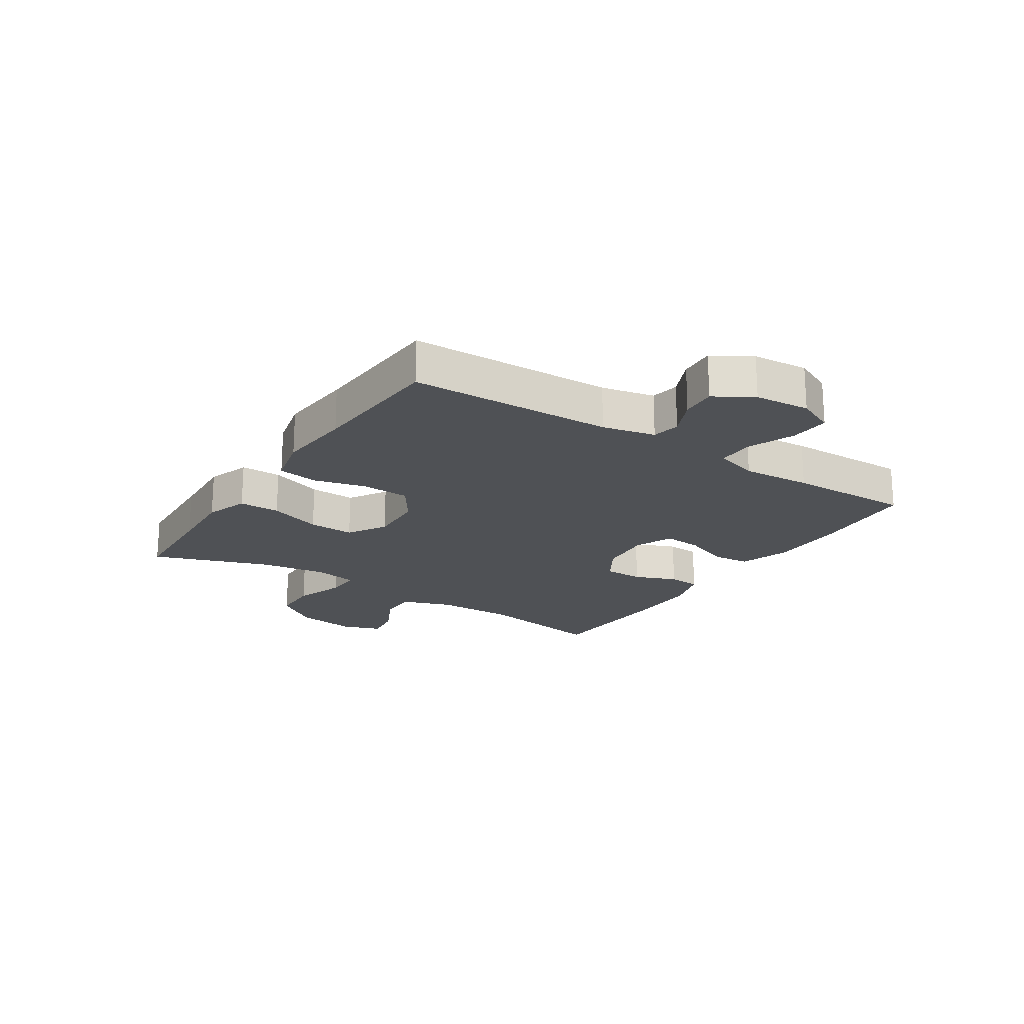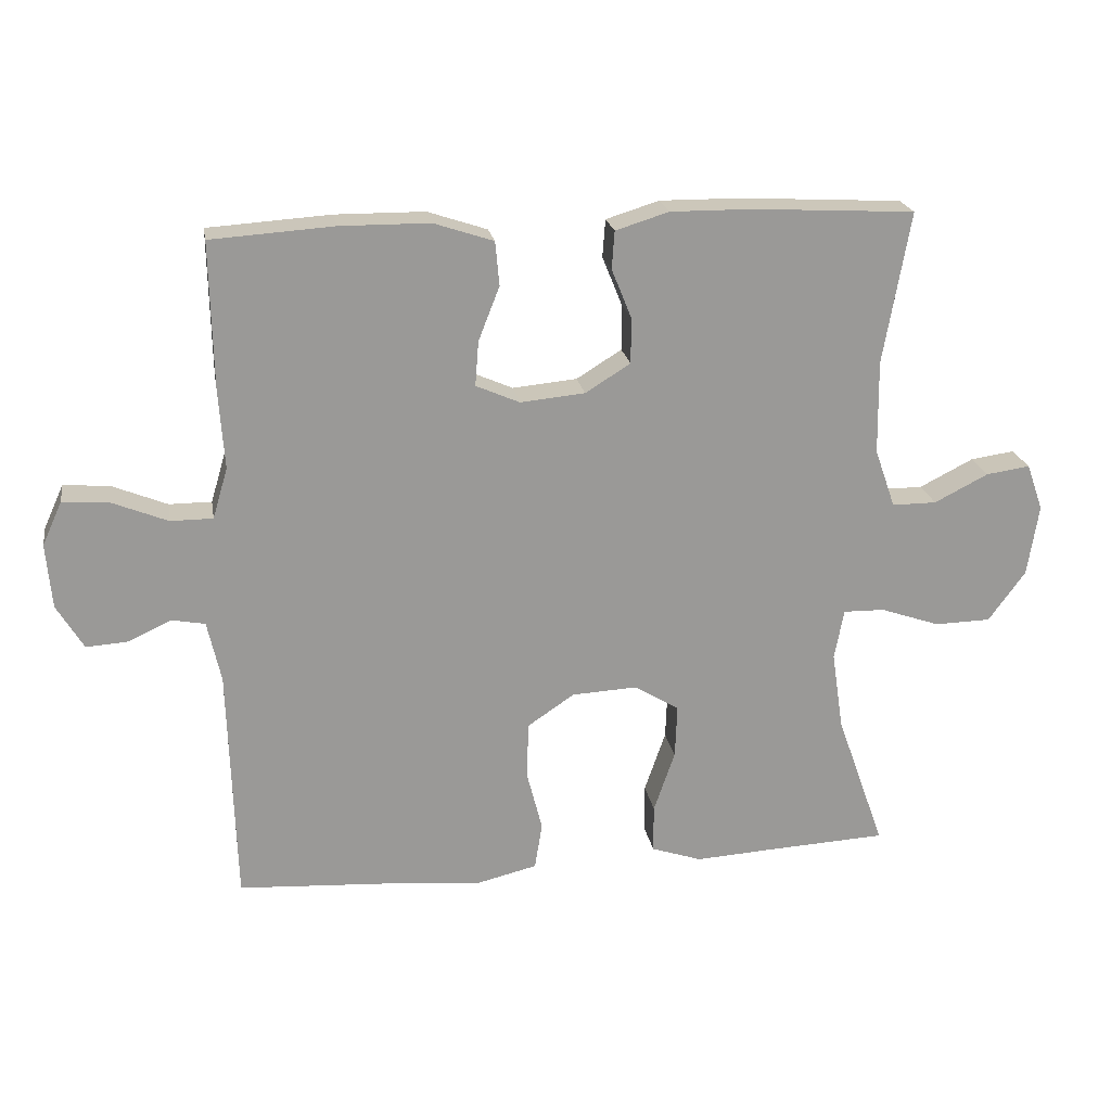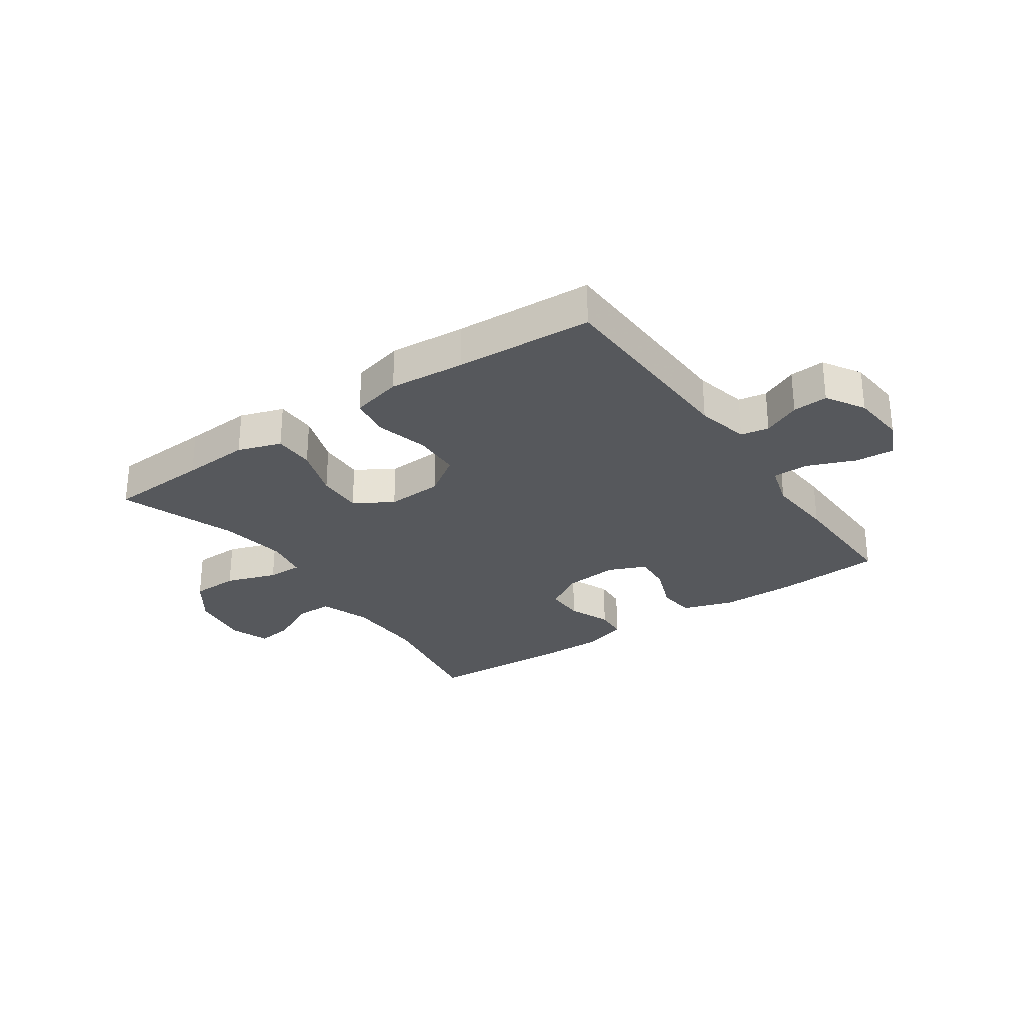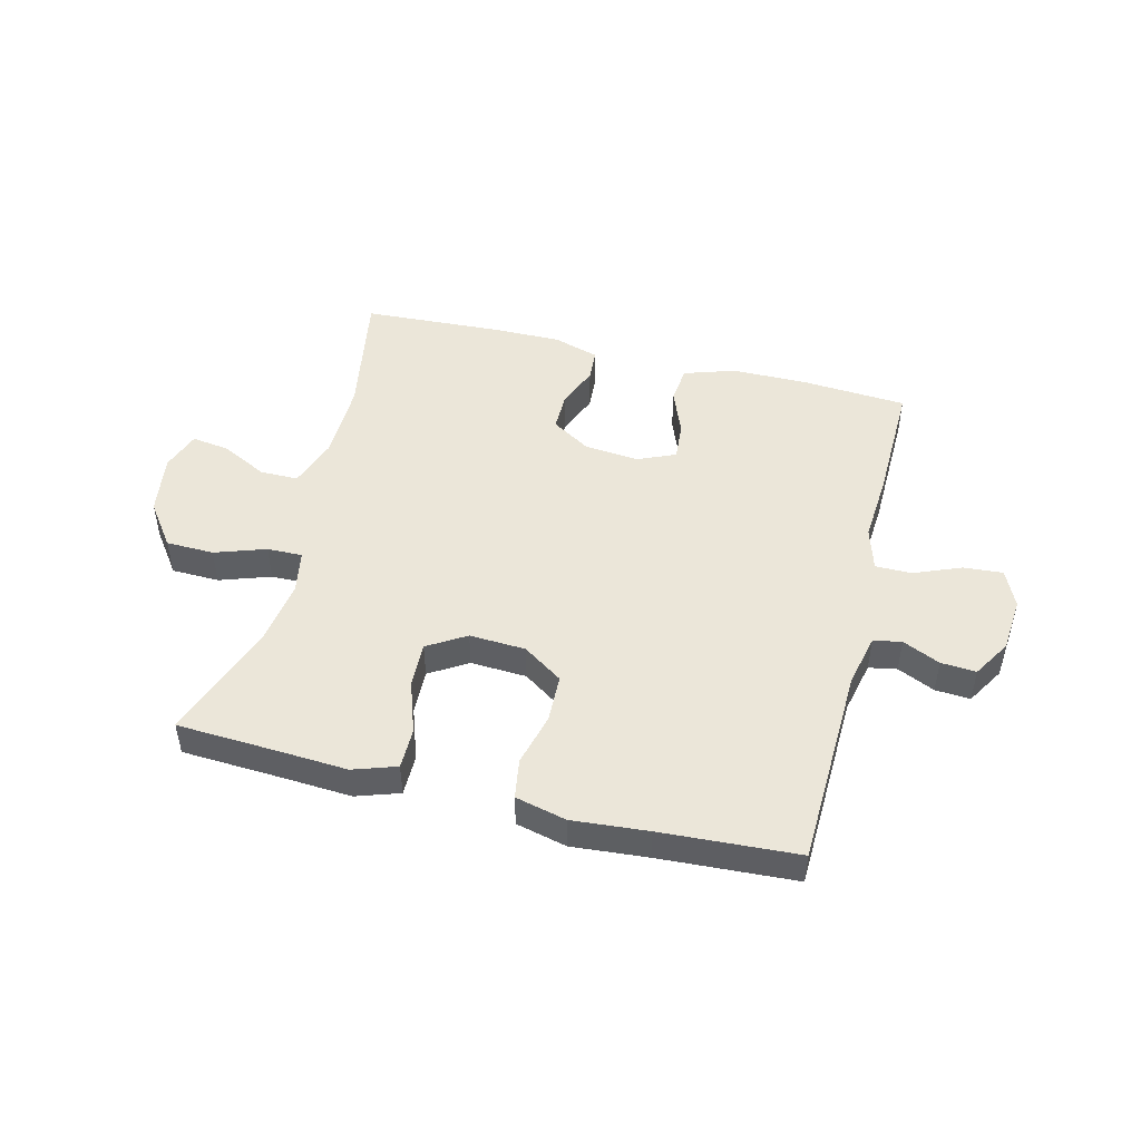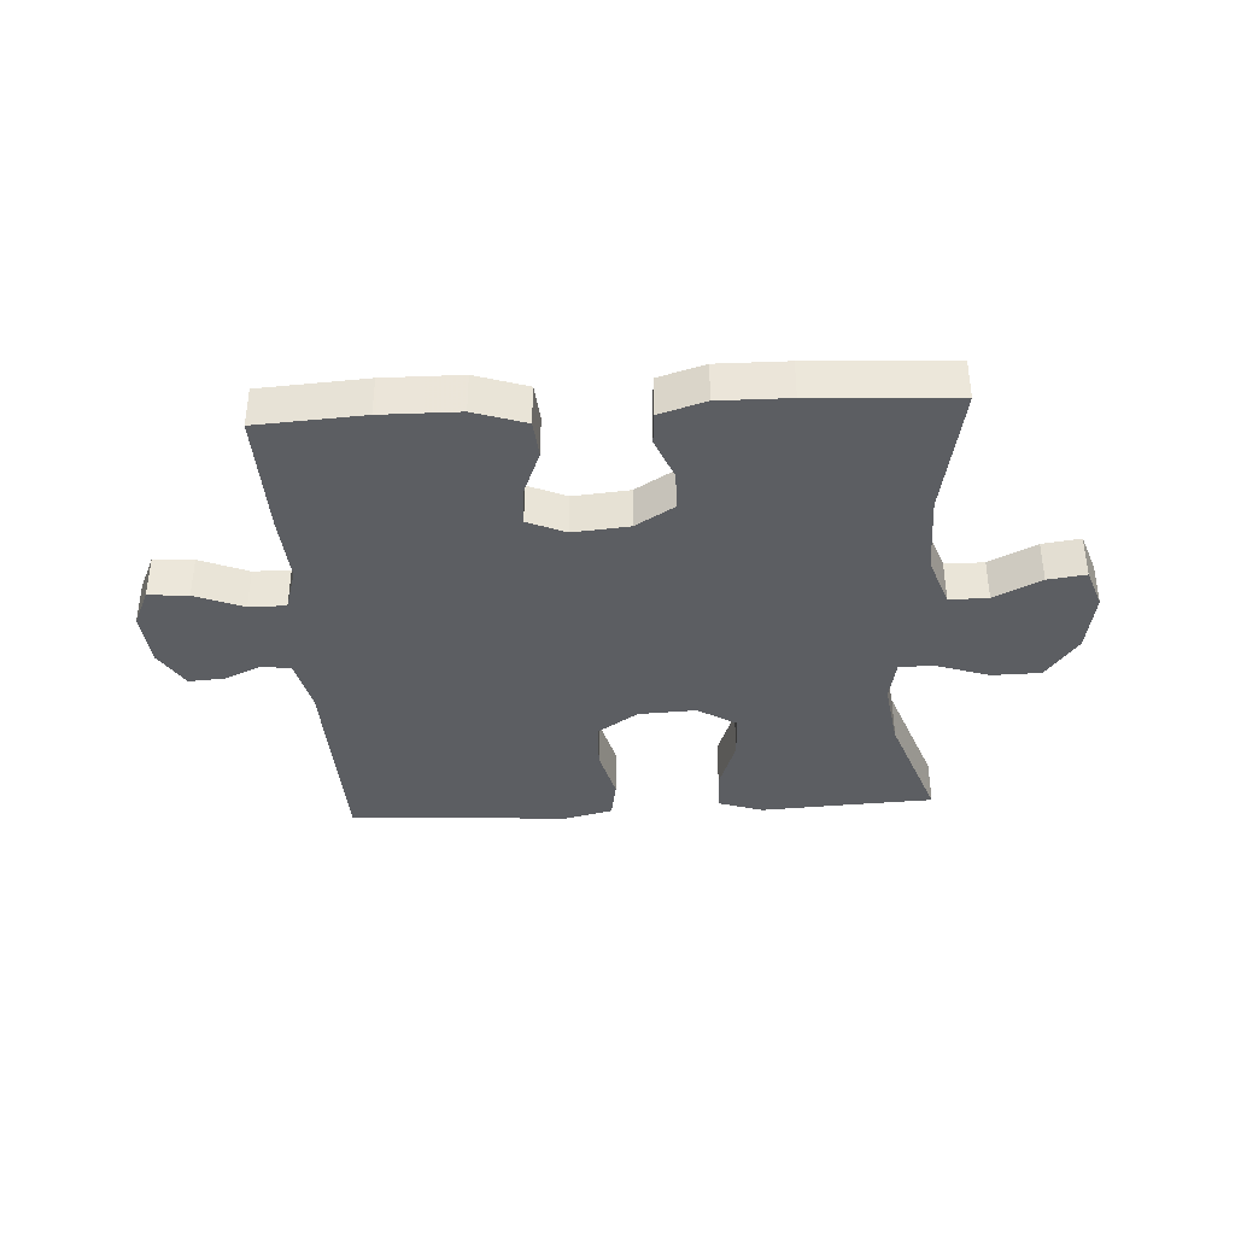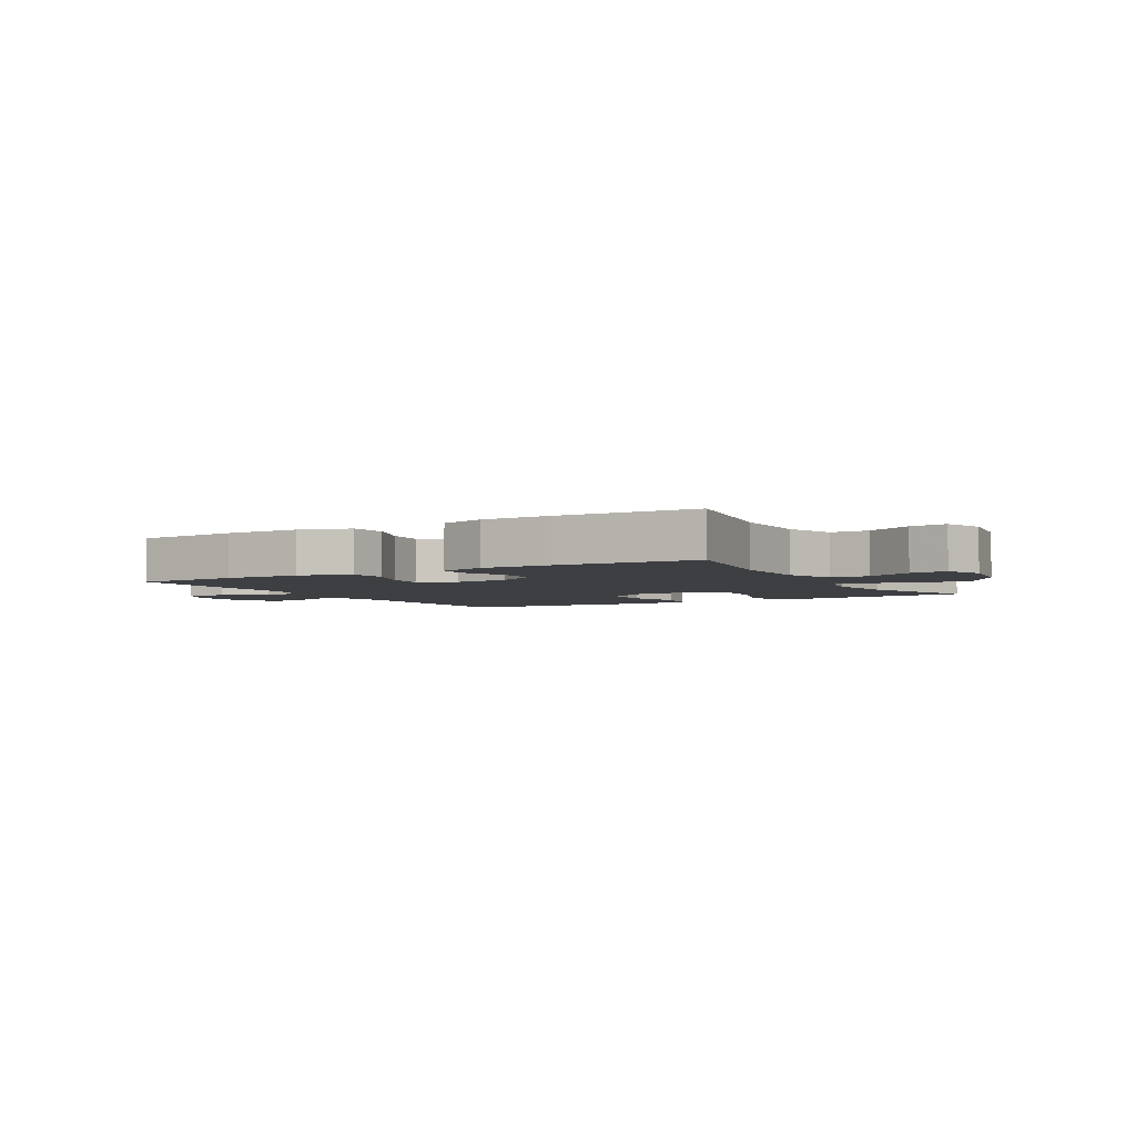
<metadata>
{"format":"obj","ext":"obj","renderer":"f3d","projection":"perspective","resolution":1024,"background":"white","views":[{"elev":-20.0,"azim":-123.1,"up":"+Y"},{"elev":21.4,"azim":-9.6,"up":"+Z"},{"elev":-28.3,"azim":-145.1,"up":"+Y"},{"elev":48.2,"azim":-165.9,"up":"+Y"},{"elev":-37.8,"azim":3.2,"up":"+Y"},{"elev":-3.8,"azim":30.2,"up":"+Y"}]}
</metadata>
<code>
v -0.5 0.07 -0.5
v -0.51 0.07 -0.154
v -0.53 0.07 -0.064
v -0.578 0.07 -0.055
v -0.642 0.07 -0.084
v -0.702 0.07 -0.088
v -0.741 0.07 -0.023
v -0.749 0.07 0.071
v -0.72 0.07 0.135
v -0.653 0.07 0.13
v -0.572 0.07 0.097
v -0.51 0.07 0.097
v -0.488 0.07 0.171
v -0.496 0.07 0.289
v -0.5 0.07 0.5
v -0.321 0.07 0.512
v -0.19 0.07 0.511
v -0.103 0.07 0.482
v -0.097 0.07 0.418
v -0.128 0.07 0.339
v -0.133 0.07 0.274
v -0.069 0.07 0.246
v 0.025 0.07 0.255
v 0.091 0.07 0.296
v 0.091 0.07 0.363
v 0.062 0.07 0.435
v 0.066 0.07 0.49
v 0.144 0.07 0.514
v 0.262 0.07 0.513
v 0.5 0.07 0.5
v 0.461 0.07 0.278
v 0.463 0.07 0.142
v 0.493 0.07 0.056
v 0.558 0.07 0.056
v 0.637 0.07 0.096
v 0.701 0.07 0.105
v 0.725 0.07 0.037
v 0.709 0.07 -0.067
v 0.655 0.07 -0.141
v 0.573 0.07 -0.143
v 0.486 0.07 -0.113
v 0.426 0.07 -0.112
v 0.412 0.07 -0.185
v 0.429 0.07 -0.3
v 0.5 0.07 -0.5
v 0.326 0.07 -0.509
v 0.21 0.07 -0.516
v 0.136 0.07 -0.491
v 0.136 0.07 -0.421
v 0.167 0.07 -0.331
v 0.17 0.07 -0.253
v 0.105 0.07 -0.213
v 0.009 0.07 -0.218
v -0.059 0.07 -0.264
v -0.062 0.07 -0.346
v -0.039 0.07 -0.436
v -0.05 0.07 -0.504
v -0.137 0.07 -0.525
v -0.266 0.07 -0.514
v -0.5 0 -0.5
v -0.51 0 -0.154
v -0.53 0 -0.064
v -0.578 0 -0.055
v -0.642 0 -0.084
v -0.702 0 -0.088
v -0.741 0 -0.023
v -0.749 0 0.071
v -0.72 0 0.135
v -0.653 0 0.13
v -0.572 0 0.097
v -0.51 0 0.097
v -0.488 0 0.171
v -0.496 0 0.289
v -0.5 0 0.5
v -0.321 0 0.512
v -0.19 0 0.511
v -0.103 0 0.482
v -0.097 0 0.418
v -0.128 0 0.339
v -0.133 0 0.274
v -0.069 0 0.246
v 0.025 0 0.255
v 0.091 0 0.296
v 0.091 0 0.363
v 0.062 0 0.435
v 0.066 0 0.49
v 0.144 0 0.514
v 0.262 0 0.513
v 0.5 0 0.5
v 0.461 0 0.278
v 0.463 0 0.142
v 0.493 0 0.056
v 0.558 0 0.056
v 0.637 0 0.096
v 0.701 0 0.105
v 0.725 0 0.037
v 0.709 0 -0.067
v 0.655 0 -0.141
v 0.573 0 -0.143
v 0.486 0 -0.113
v 0.426 0 -0.112
v 0.412 0 -0.185
v 0.429 0 -0.3
v 0.5 0 -0.5
v 0.326 0 -0.509
v 0.21 0 -0.516
v 0.136 0 -0.491
v 0.136 0 -0.421
v 0.167 0 -0.331
v 0.17 0 -0.253
v 0.105 0 -0.213
v 0.009 0 -0.218
v -0.059 0 -0.264
v -0.062 0 -0.346
v -0.039 0 -0.436
v -0.05 0 -0.504
v -0.137 0 -0.525
v -0.266 0 -0.514
f 57 58 59
f 56 57 59
f 55 56 59
f 59 1 2
f 55 59 2
f 54 55 2
f 53 54 2 3
f 52 53 3
f 48 49 50
f 47 48 50
f 46 47 50
f 46 50 51
f 45 46 51
f 44 45 51
f 43 44 51 52
f 39 40 41
f 38 39 41
f 37 38 41
f 36 37 41
f 35 36 41
f 34 35 41
f 33 34 41 42
f 32 33 42
f 43 52 3
f 42 43 3
f 32 42 3
f 31 32 3
f 29 30 31
f 28 29 31
f 27 28 31
f 26 27 31
f 25 26 31
f 18 19 20
f 17 18 20
f 16 17 20
f 15 16 20
f 14 15 20
f 13 14 20
f 12 13 20 21
f 9 10 11
f 8 9 11
f 7 8 11
f 6 7 11
f 5 6 11
f 4 5 11
f 4 11 12
f 12 21 22
f 4 12 22
f 3 4 22
f 24 25 31
f 23 24 31
f 3 22 23 31
f 118 117 116
f 118 116 115
f 118 115 114
f 61 60 118
f 61 118 114
f 61 114 113
f 62 61 113 112
f 62 112 111
f 109 108 107
f 109 107 106
f 109 106 105
f 110 109 105
f 110 105 104
f 110 104 103
f 111 110 103 102
f 100 99 98
f 100 98 97
f 100 97 96
f 100 96 95
f 100 95 94
f 100 94 93
f 101 100 93 92
f 101 92 91
f 62 111 102
f 62 102 101
f 62 101 91
f 62 91 90
f 90 89 88
f 90 88 87
f 90 87 86
f 90 86 85
f 90 85 84
f 79 78 77
f 79 77 76
f 79 76 75
f 79 75 74
f 79 74 73
f 79 73 72
f 80 79 72 71
f 70 69 68
f 70 68 67
f 70 67 66
f 70 66 65
f 70 65 64
f 70 64 63
f 71 70 63
f 81 80 71
f 81 71 63
f 81 63 62
f 90 84 83
f 90 83 82
f 90 82 81 62
f 1 60 61 2
f 2 61 62 3
f 3 62 63 4
f 4 63 64 5
f 5 64 65 6
f 6 65 66 7
f 7 66 67 8
f 8 67 68 9
f 9 68 69 10
f 10 69 70 11
f 11 70 71 12
f 12 71 72 13
f 13 72 73 14
f 14 73 74 15
f 15 74 75 16
f 16 75 76 17
f 17 76 77 18
f 18 77 78 19
f 19 78 79 20
f 20 79 80 21
f 21 80 81 22
f 22 81 82 23
f 23 82 83 24
f 24 83 84 25
f 25 84 85 26
f 26 85 86 27
f 27 86 87 28
f 28 87 88 29
f 29 88 89 30
f 30 89 90 31
f 31 90 91 32
f 32 91 92 33
f 33 92 93 34
f 34 93 94 35
f 35 94 95 36
f 36 95 96 37
f 37 96 97 38
f 38 97 98 39
f 39 98 99 40
f 40 99 100 41
f 41 100 101 42
f 42 101 102 43
f 43 102 103 44
f 44 103 104 45
f 45 104 105 46
f 46 105 106 47
f 47 106 107 48
f 48 107 108 49
f 49 108 109 50
f 50 109 110 51
f 51 110 111 52
f 52 111 112 53
f 53 112 113 54
f 54 113 114 55
f 55 114 115 56
f 56 115 116 57
f 57 116 117 58
f 58 117 118 59
f 59 118 60 1

</code>
